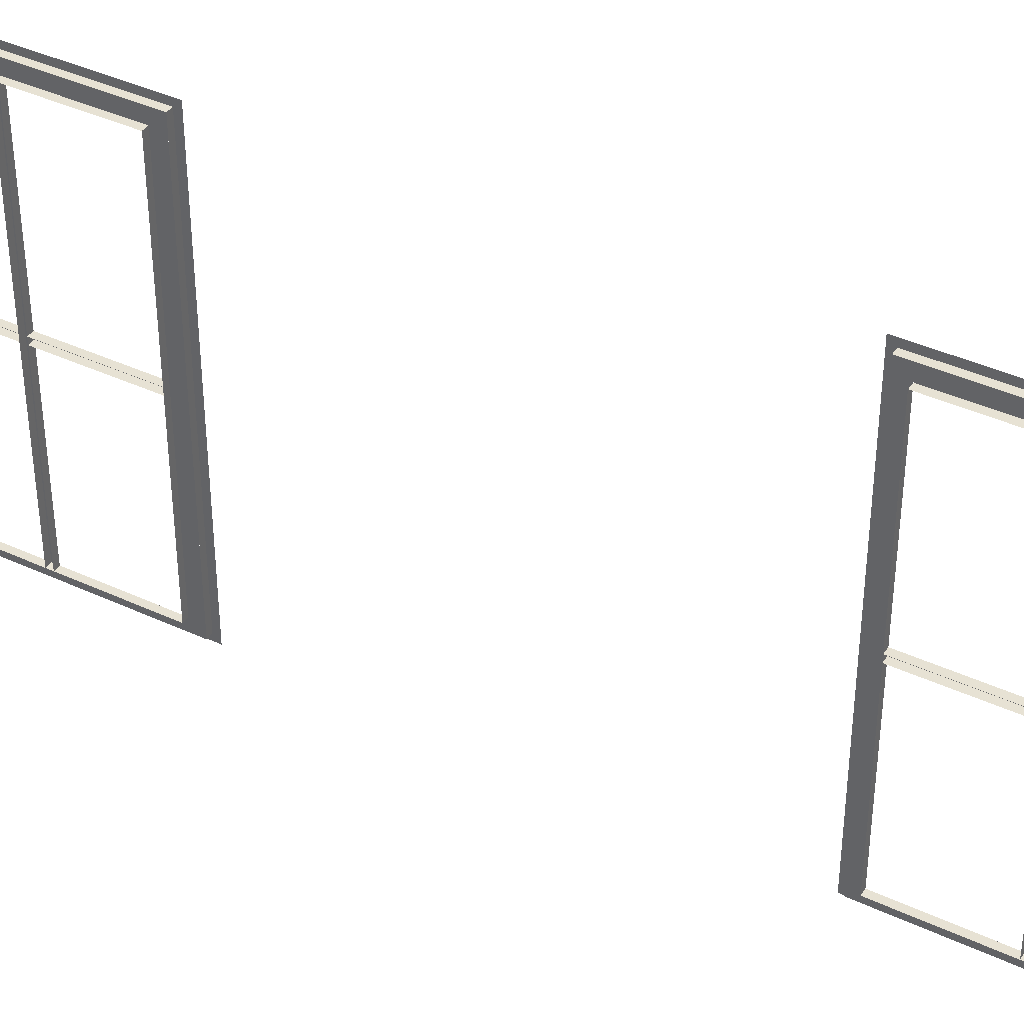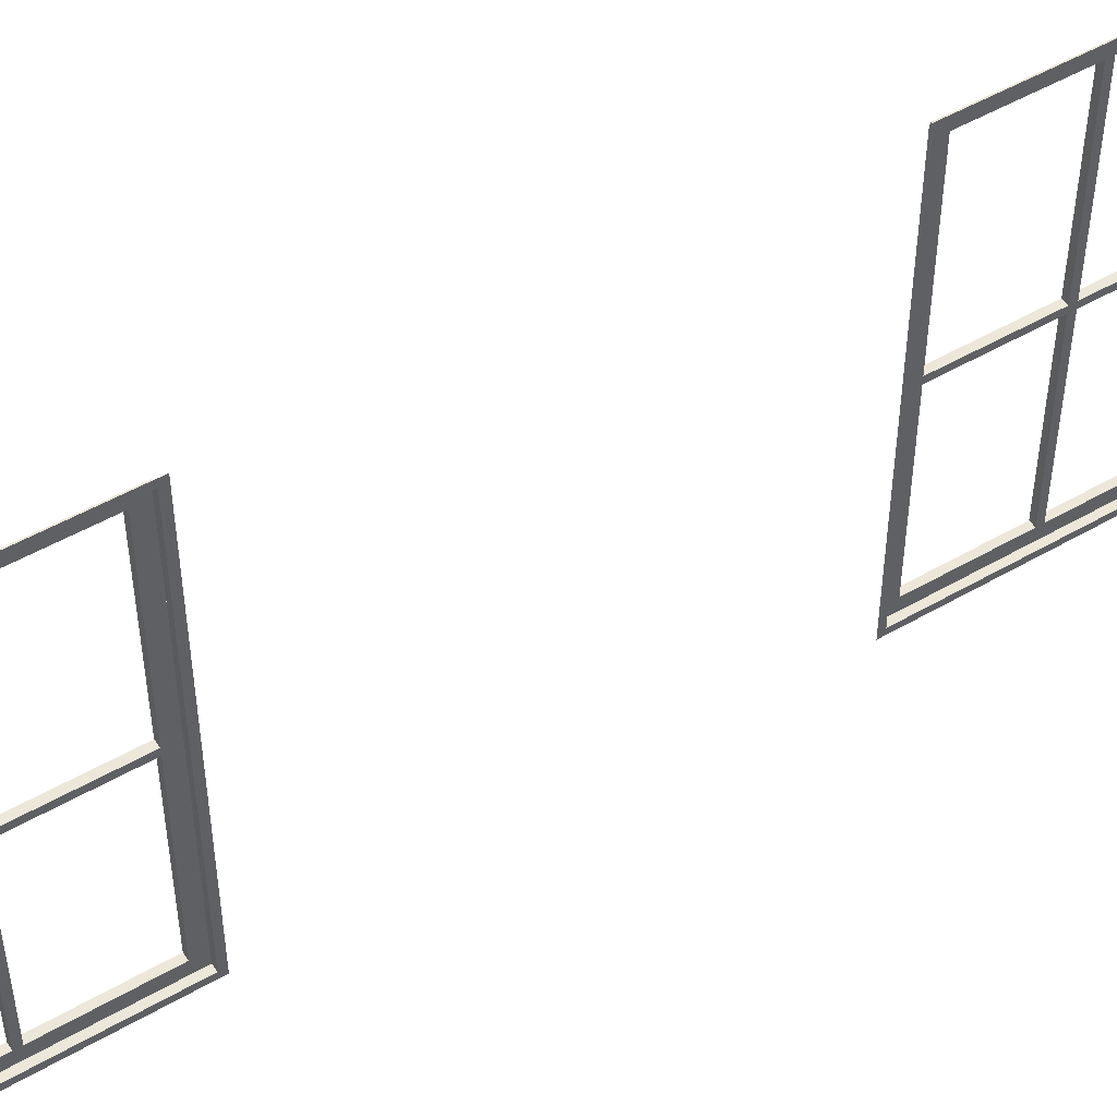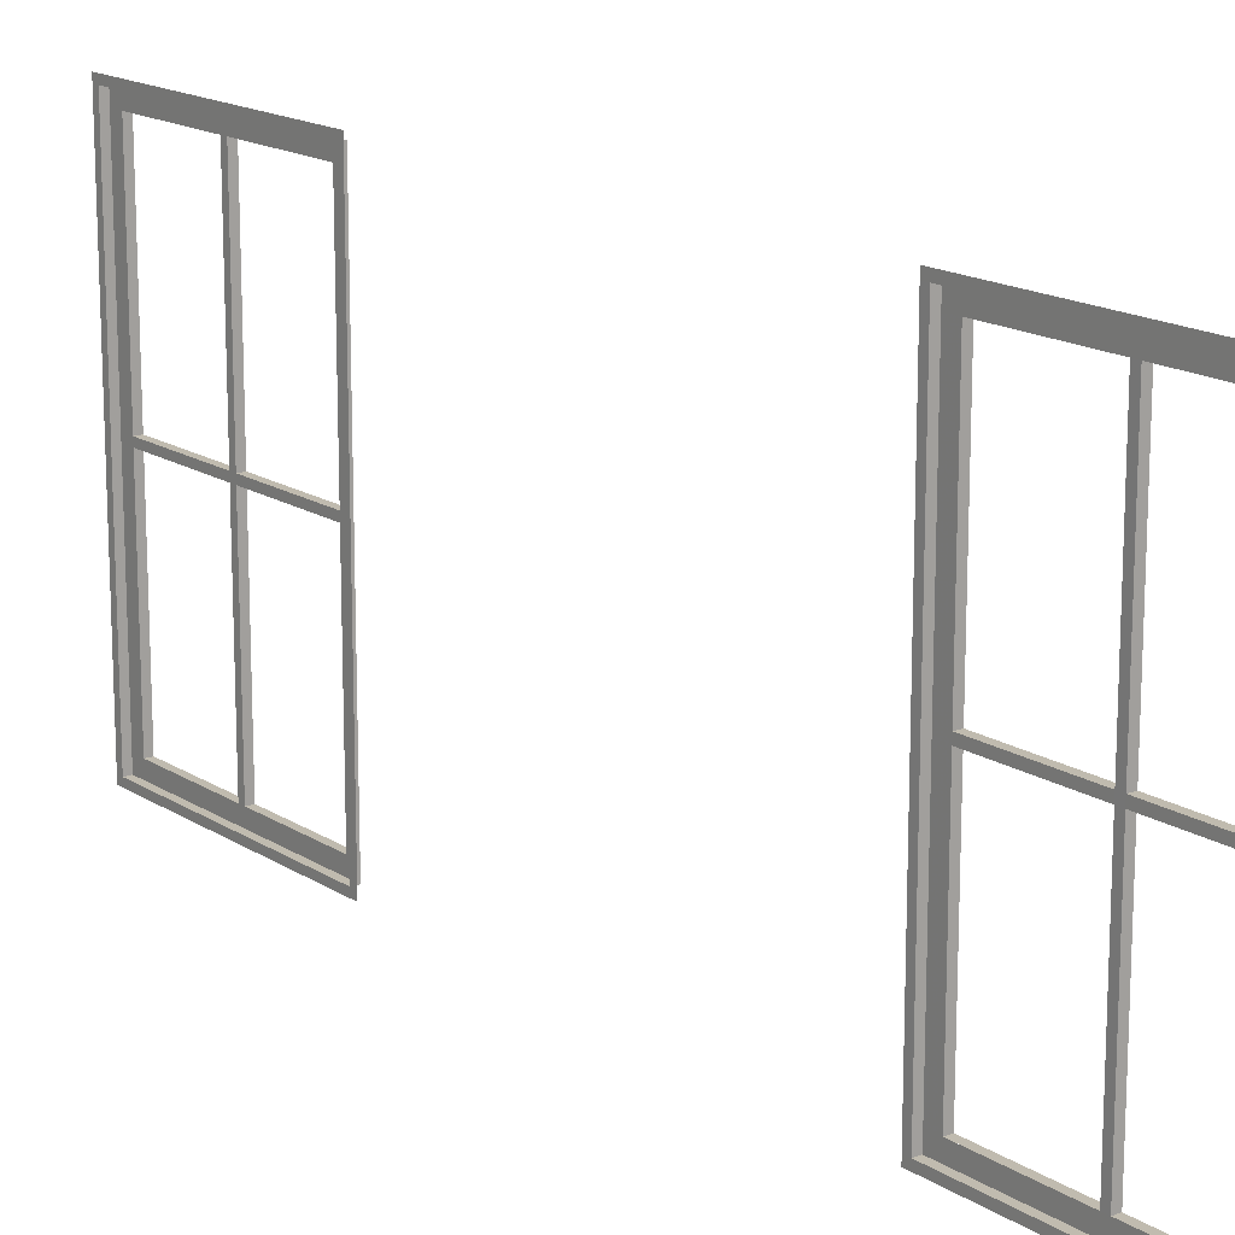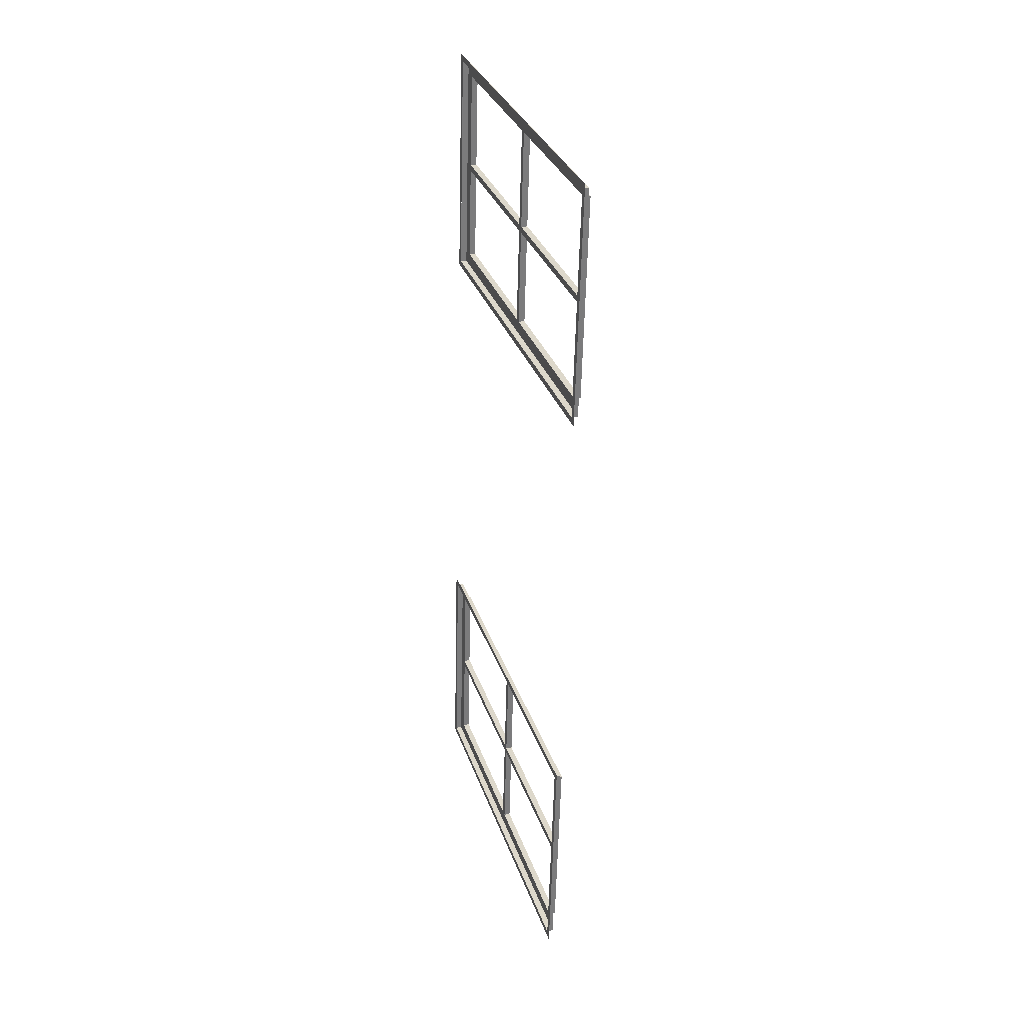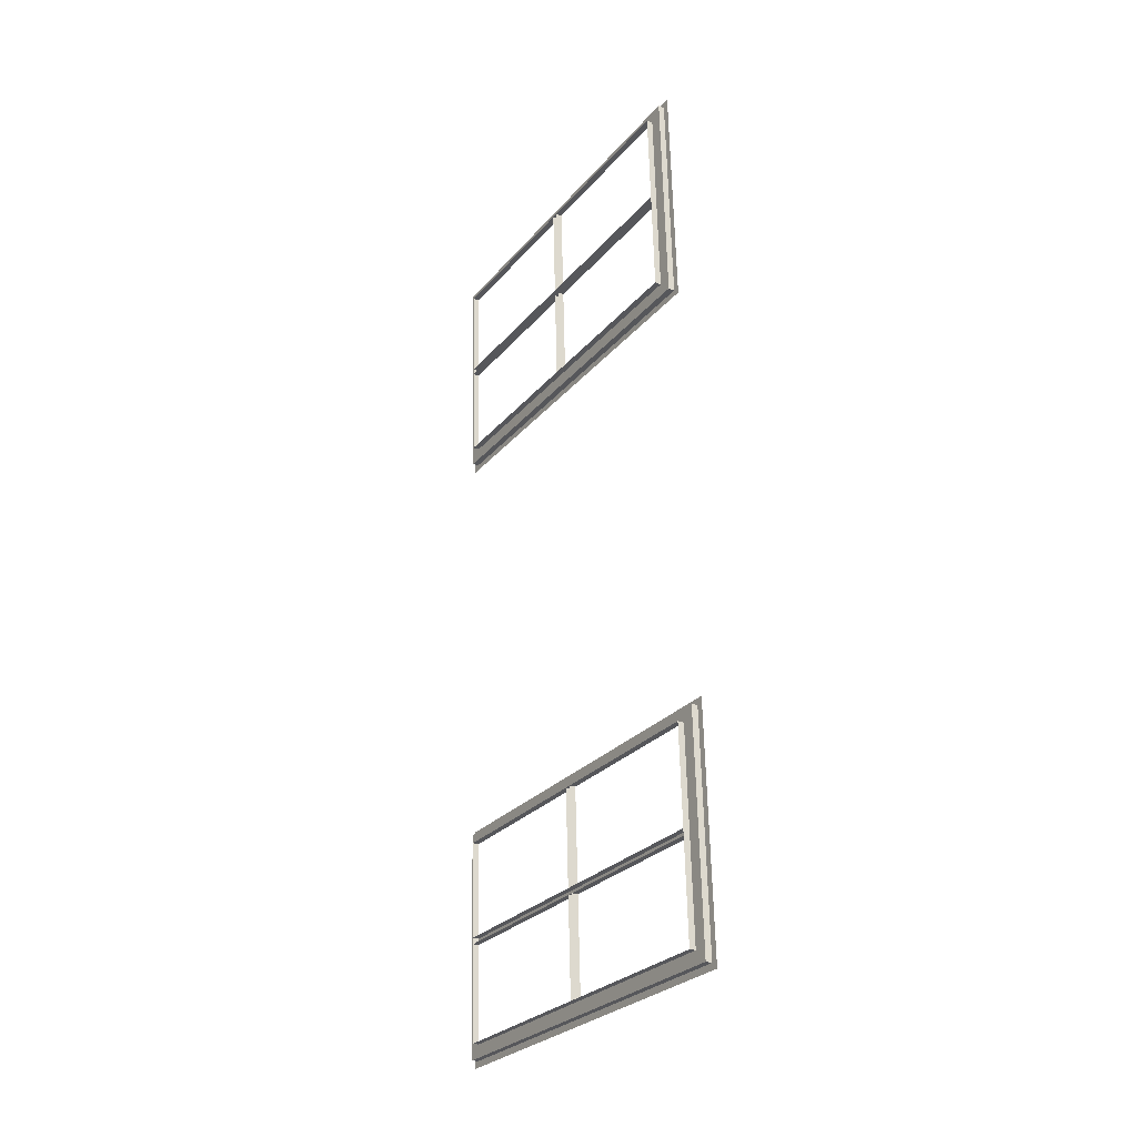
<metadata>
{"format":"obj","ext":"obj","renderer":"f3d","projection":"perspective","resolution":1024,"background":"white","views":[{"elev":39.8,"azim":121.5,"up":"+Y"},{"elev":49.6,"azim":-121.2,"up":"+Y"},{"elev":16.1,"azim":-36.0,"up":"+Y"},{"elev":31.5,"azim":-17.1,"up":"+Z"},{"elev":-28.0,"azim":148.2,"up":"+Z"}]}
</metadata>
<code>
o md3-windows-sides-minimal-diningA-frame
v 7.704 4.41 -191.5
v 7.704 4.33 -191.5
v 7.779 4.33 -188.5
v 7.779 4.41 -188.5
v 7.786 4.57 -191.4
v 7.786 4.41 -191.4
v 7.857 4.41 -188.6
v 7.857 4.57 -188.6
v 7.853 4.57 -188.8
v 7.933 4.57 -188.8
v 7.87 4.57 -191.3
v 7.79 4.57 -191.3
v 7.853 9.09 -188.8
v 7.933 9.09 -188.8
v 7.79 9.09 -191.3
v 7.87 9.09 -191.3
v 7.786 9.09 -191.4
v 7.704 9.25 -191.5
v 7.706 4.41 -191.4
v 7.706 9.25 -191.4
v 7.704 9.33 -191.5
v 7.779 9.25 -188.5
v 7.779 9.33 -188.5
v 7.786 9.25 -191.4
v 7.857 9.09 -188.6
v 7.857 9.25 -188.6
v 7.777 9.25 -188.6
v 7.777 4.41 -188.6
v 7.82 9.09 -190.1
v 7.9 9.09 -190.1
v 7.9 4.57 -190.1
v 7.82 4.57 -190.1
v 7.822 4.57 -190
v 7.902 4.57 -190
v 7.902 9.09 -190
v 7.822 9.09 -190
v 7.853 6.87 -188.8
v 7.933 6.87 -188.8
v 7.902 6.87 -190
v 7.822 6.87 -190
v 7.822 6.79 -190
v 7.902 6.79 -190
v 7.933 6.79 -188.8
v 7.853 6.79 -188.8
v 7.79 6.87 -191.3
v 7.79 6.79 -191.3
v 7.82 6.79 -190.1
v 7.82 6.87 -190.1
v 7.87 6.79 -191.3
v 7.9 6.79 -190.1
v 7.9 6.87 -190.1
v 7.87 6.87 -191.3
v 8.062 6.87 -180.5
v 8.142 6.87 -180.5
v 8.111 6.87 -181.7
v 8.031 6.87 -181.7
v 8.031 6.79 -181.7
v 8.111 6.79 -181.7
v 8.142 6.79 -180.5
v 8.062 6.79 -180.5
v 7.998 6.87 -183
v 7.998 6.79 -183
v 8.029 6.79 -181.8
v 8.029 6.87 -181.8
v 8.078 6.79 -183
v 8.109 6.79 -181.8
v 8.109 6.87 -181.8
v 8.078 6.87 -183
v 7.915 4.41 -183.1
v 7.994 4.41 -183.1
v 7.994 9.25 -183.1
v 7.915 9.25 -183.1
v 8.066 9.25 -180.3
v 7.986 9.25 -180.3
v 8.066 4.41 -180.3
v 7.986 4.41 -180.3
v 8.031 9.09 -181.7
v 8.029 9.09 -181.8
v 8.029 4.57 -181.8
v 8.031 4.57 -181.7
v 8.109 9.09 -181.8
v 8.109 4.57 -181.8
v 8.111 4.57 -181.7
v 8.111 9.09 -181.7
v 7.994 9.09 -183.1
v 7.994 4.57 -183.1
v 7.998 4.57 -183
v 7.998 9.09 -183
v 7.912 9.25 -183.2
v 7.912 4.41 -183.2
v 8.066 9.09 -180.3
v 7.988 9.33 -180.2
v 7.912 9.33 -183.2
v 7.988 9.25 -180.2
v 7.988 4.41 -180.2
v 8.062 9.09 -180.5
v 8.062 4.57 -180.5
v 8.066 4.57 -180.3
v 8.142 9.09 -180.5
v 8.142 4.57 -180.5
v 8.078 9.09 -183
v 8.078 4.57 -183
v 7.912 4.33 -183.2
v 7.988 4.33 -180.2
f 1 2 3 4
f 5 6 7 8
f 9 10 11 12
f 13 14 10 9
f 15 16 14 13
f 12 11 16 15
f 17 5 12 15
f 18 1 19 20
f 21 18 22 23
f 24 17 25 26
f 22 27 28 4
f 25 13 9 8
f 29 30 31 32
f 33 34 35 36
f 29 32 33 36
f 19 28 7 6
f 20 19 6 24
f 27 20 24 26
f 28 27 26 7
f 37 38 39 40
f 41 42 43 44
f 37 40 41 44
f 45 46 47 48
f 47 46 49 50
f 45 48 51 52
f 53 54 55 56
f 57 58 59 60
f 53 56 57 60
f 61 62 63 64
f 63 62 65 66
f 61 64 67 68
f 69 70 71 72
f 72 71 73 74
f 74 73 75 76
f 76 75 70 69
f 77 78 79 80
f 79 78 81 82
f 77 80 83 84
f 85 86 87 88
f 89 90 69 72
f 73 71 85 91
f 92 93 89 94
f 94 74 76 95
f 91 96 97 98
f 97 96 99 100
f 96 88 101 99
f 88 87 102 101
f 87 97 100 102
f 98 86 70 75
f 95 90 103 104

</code>
